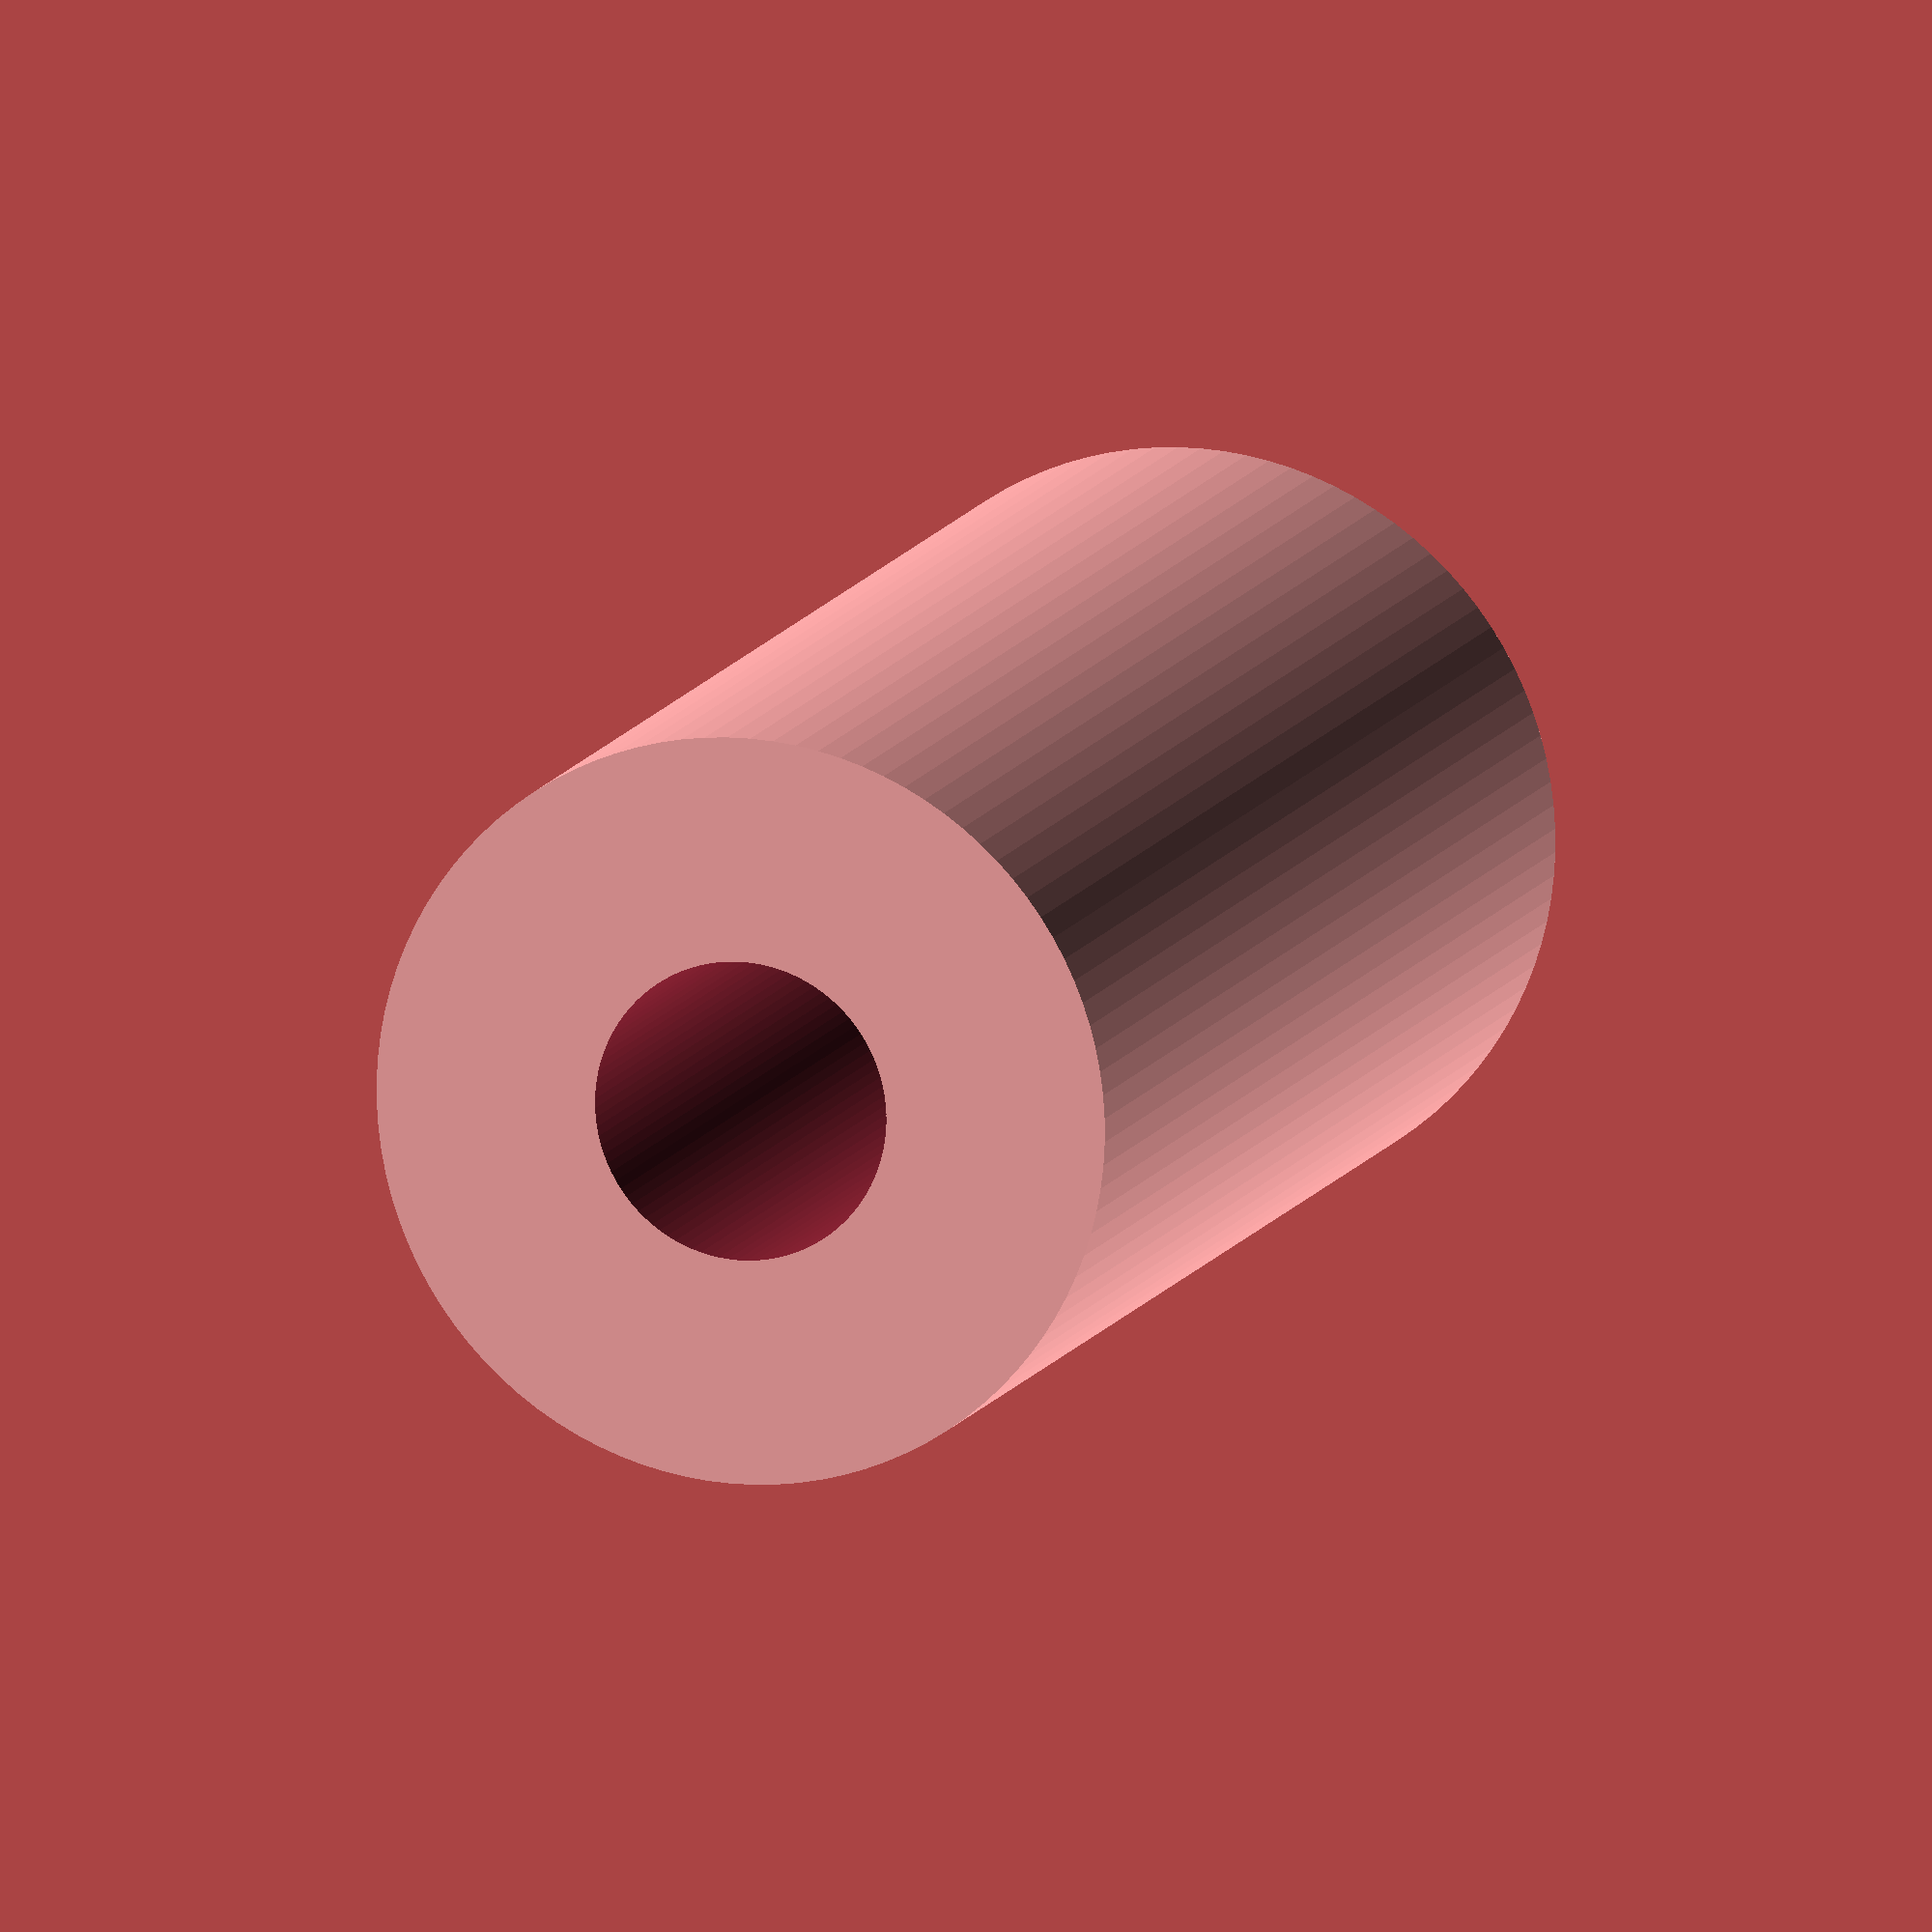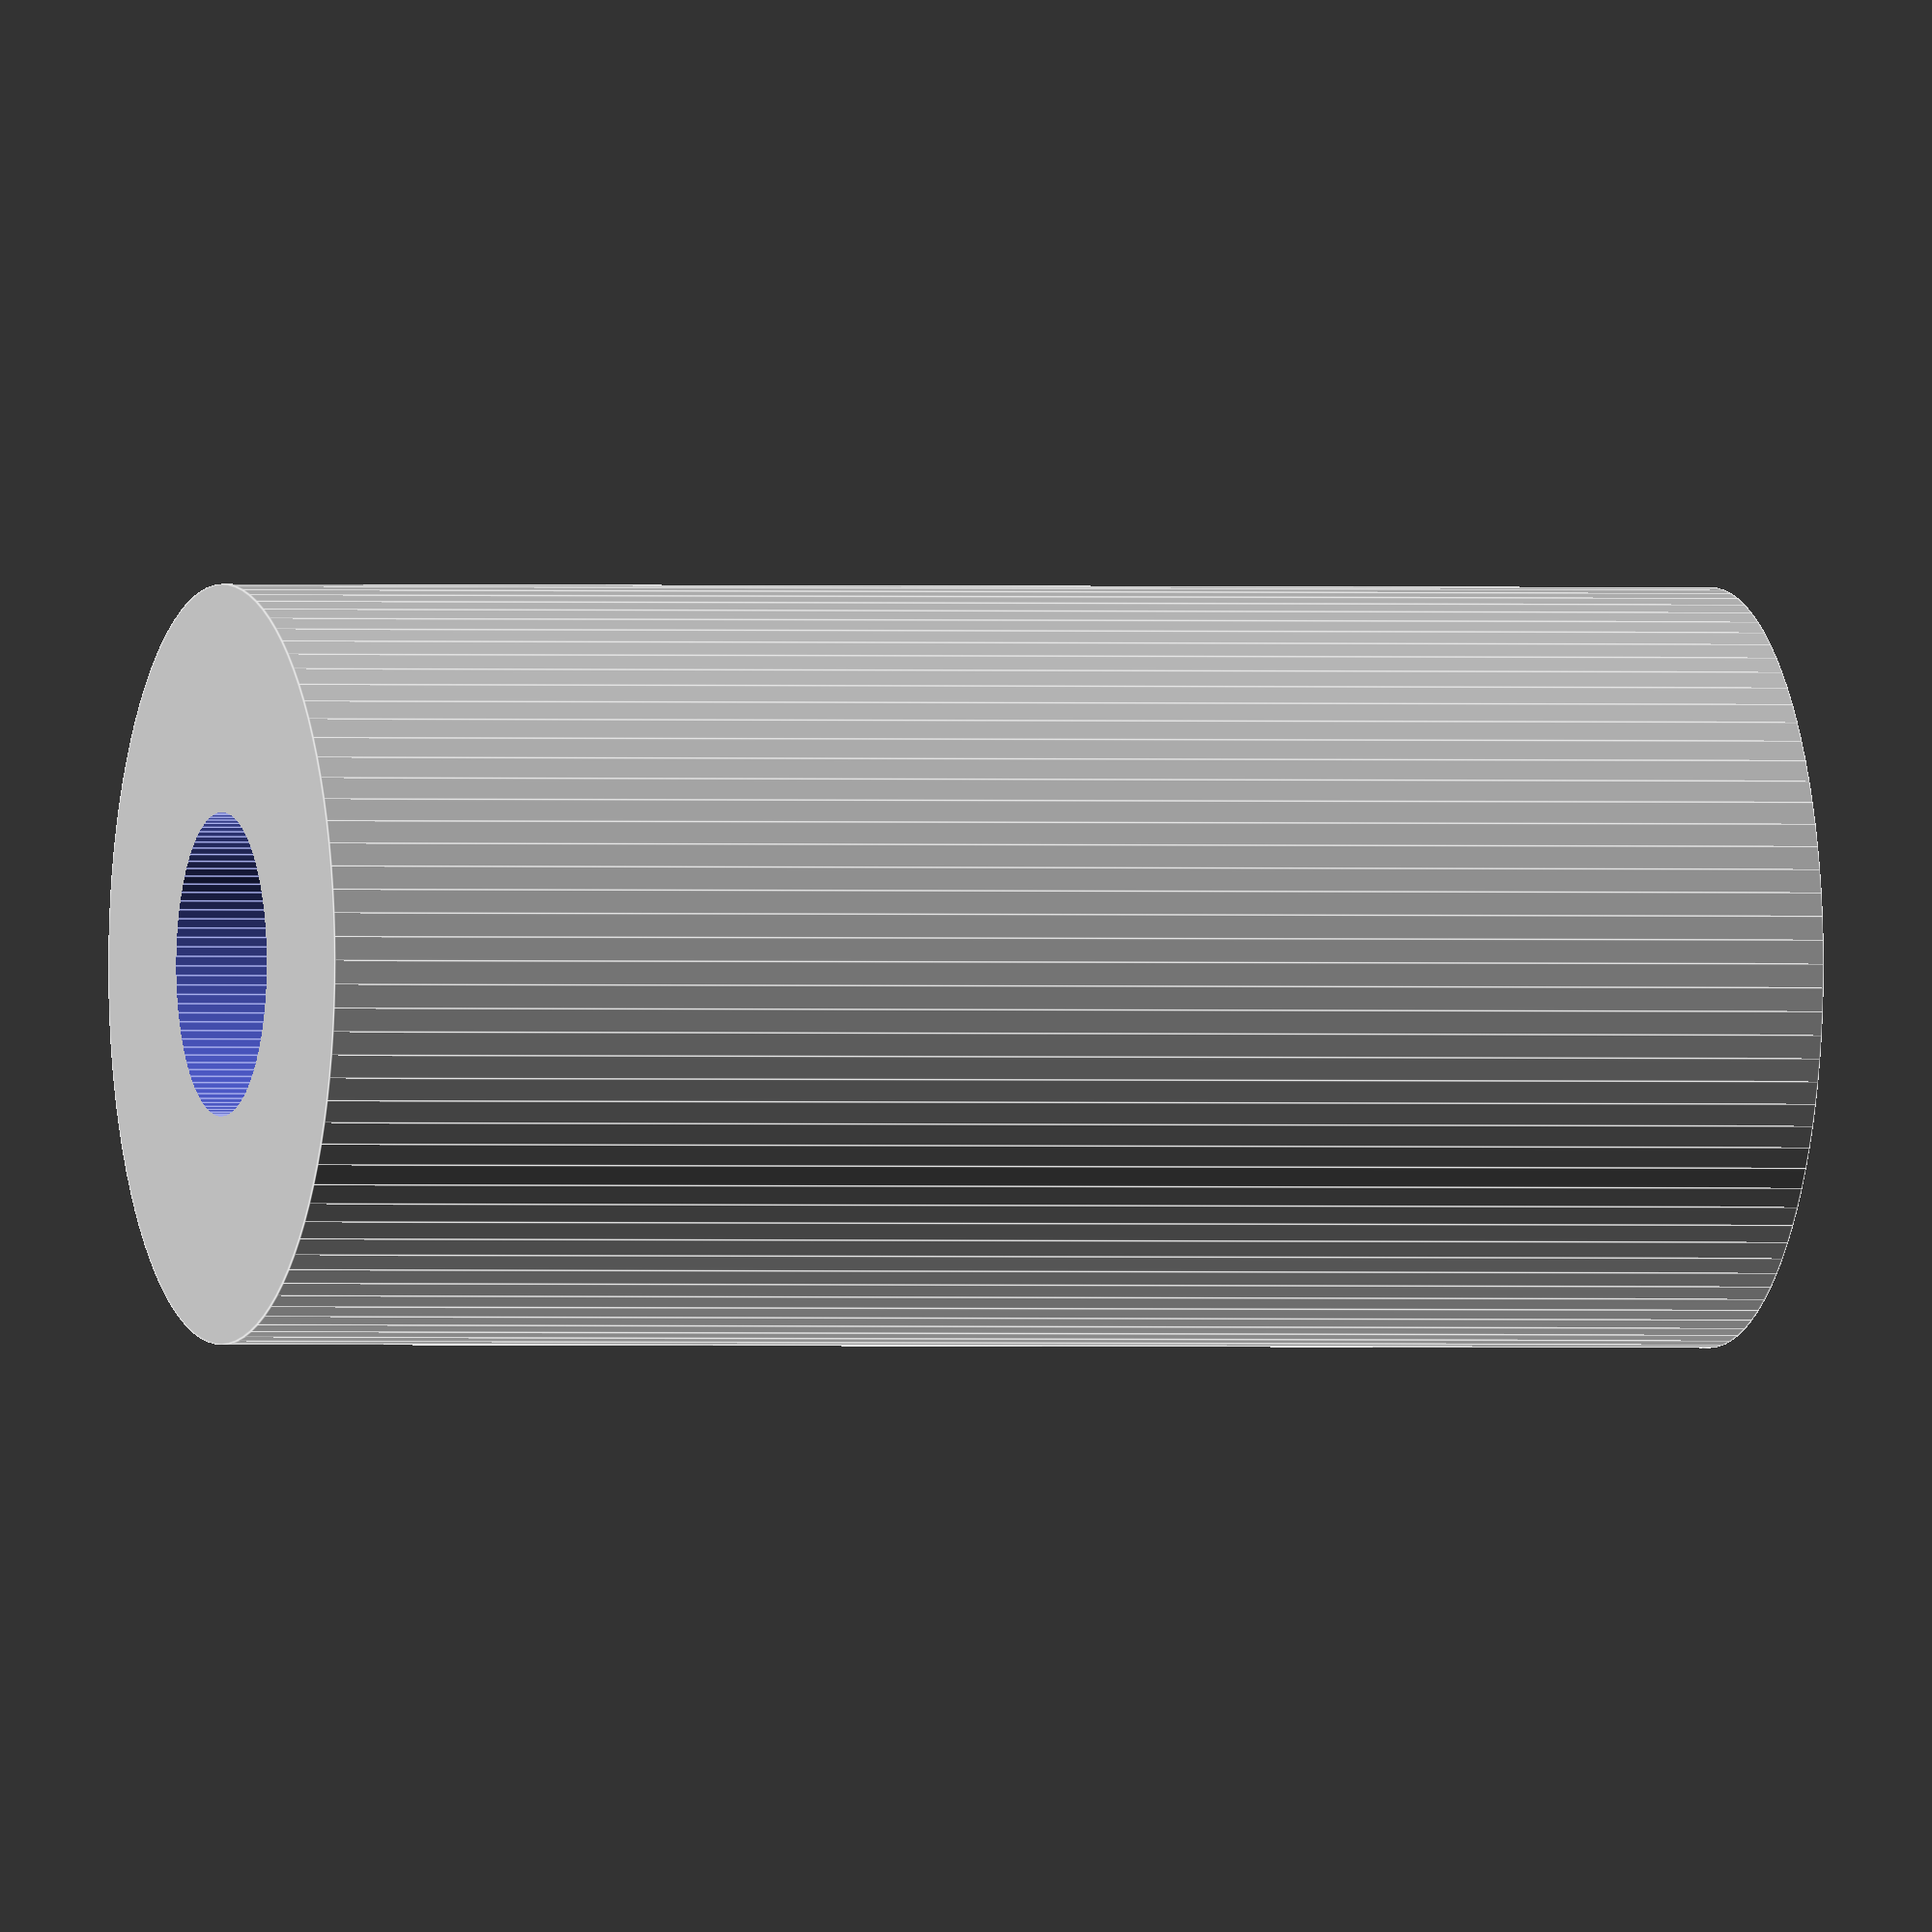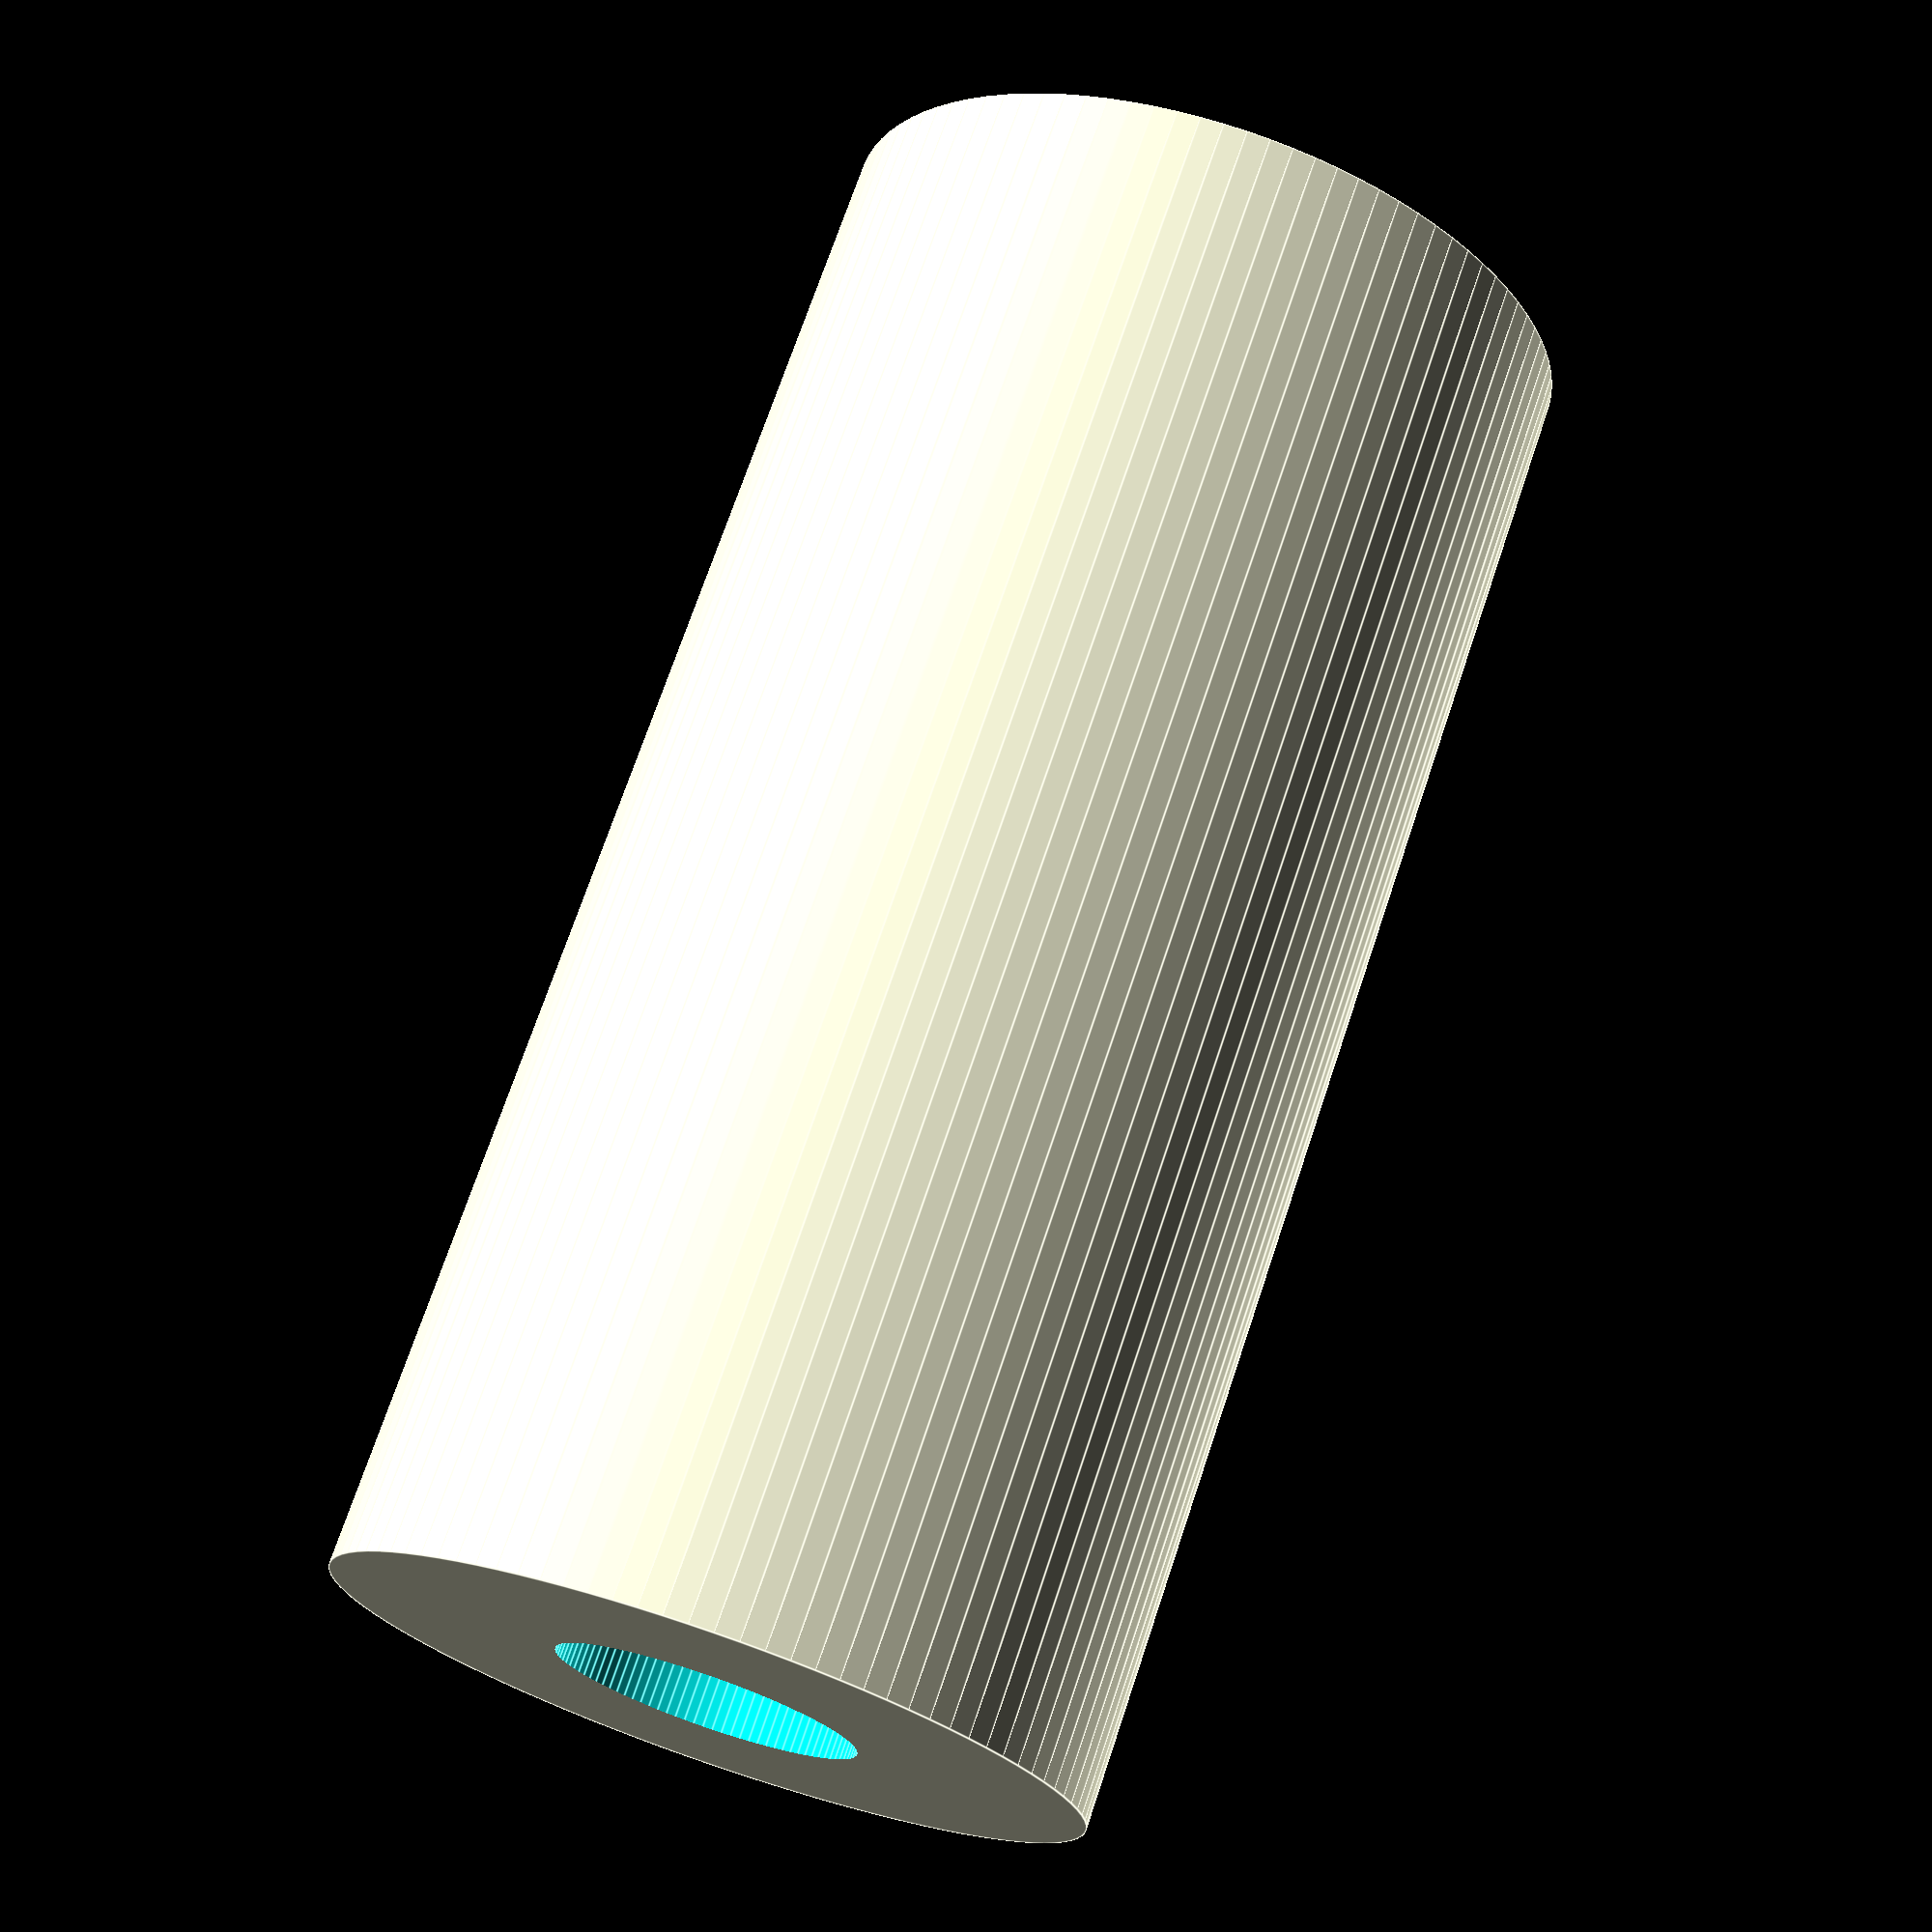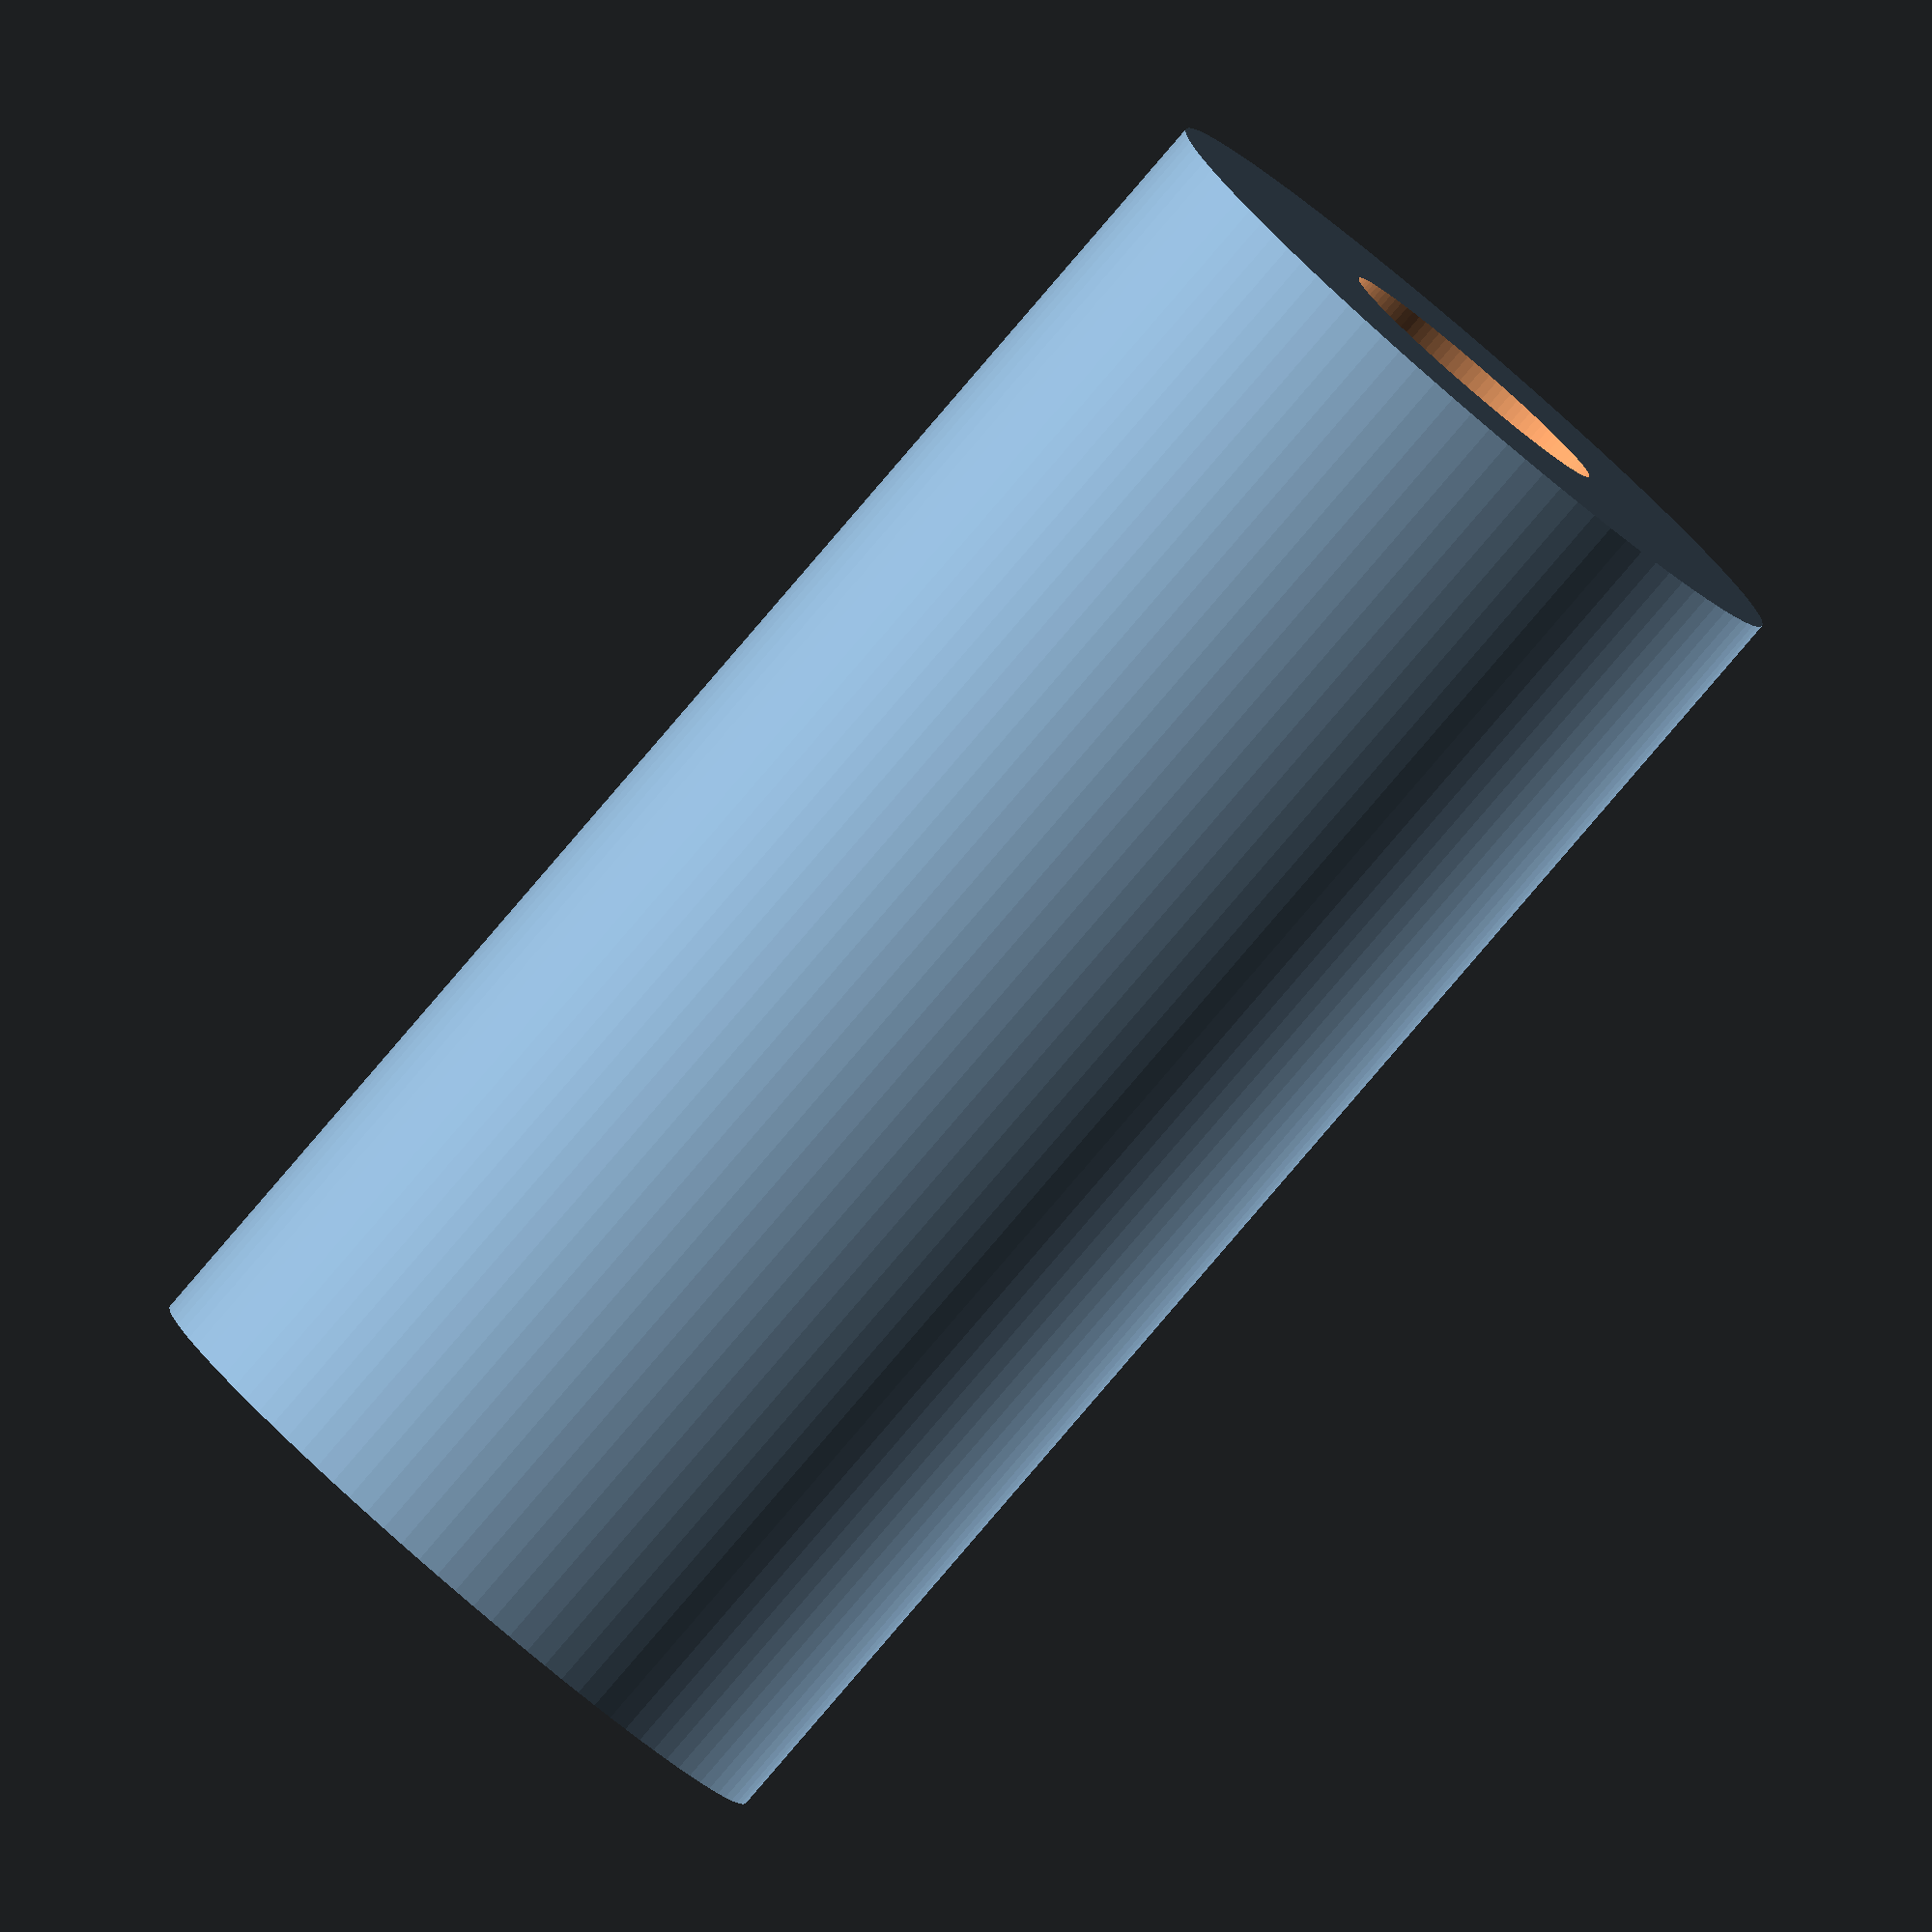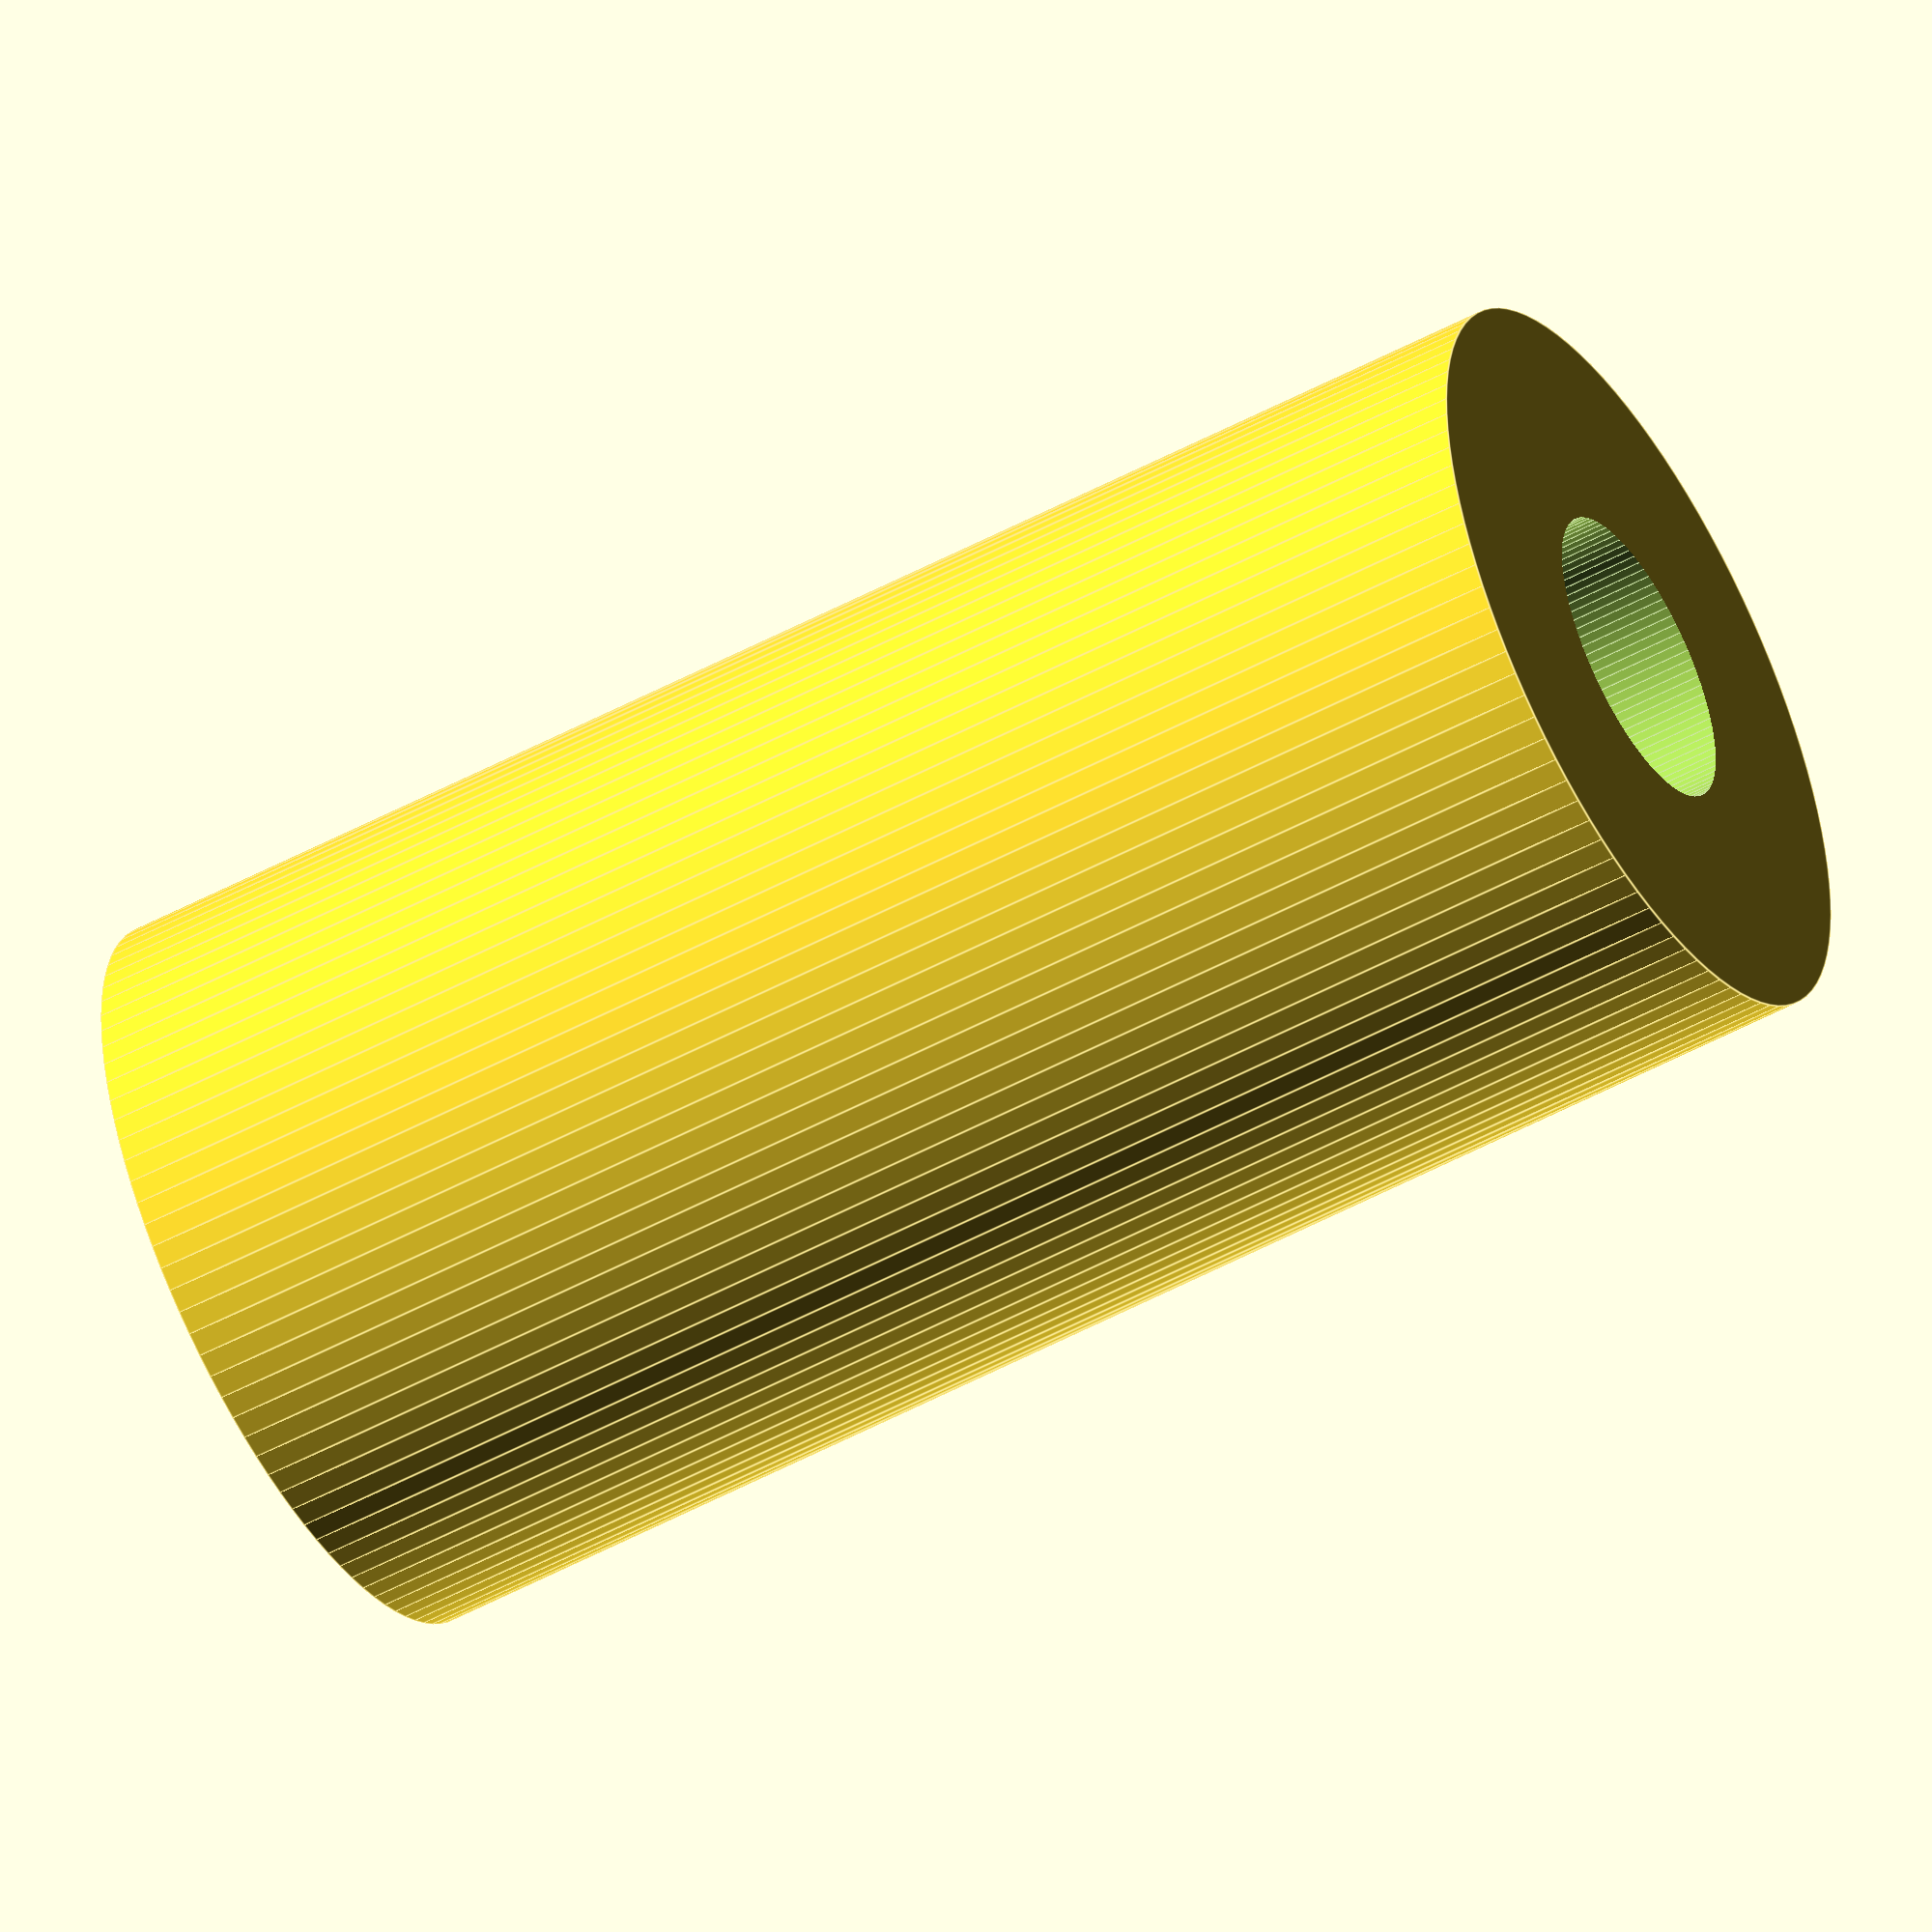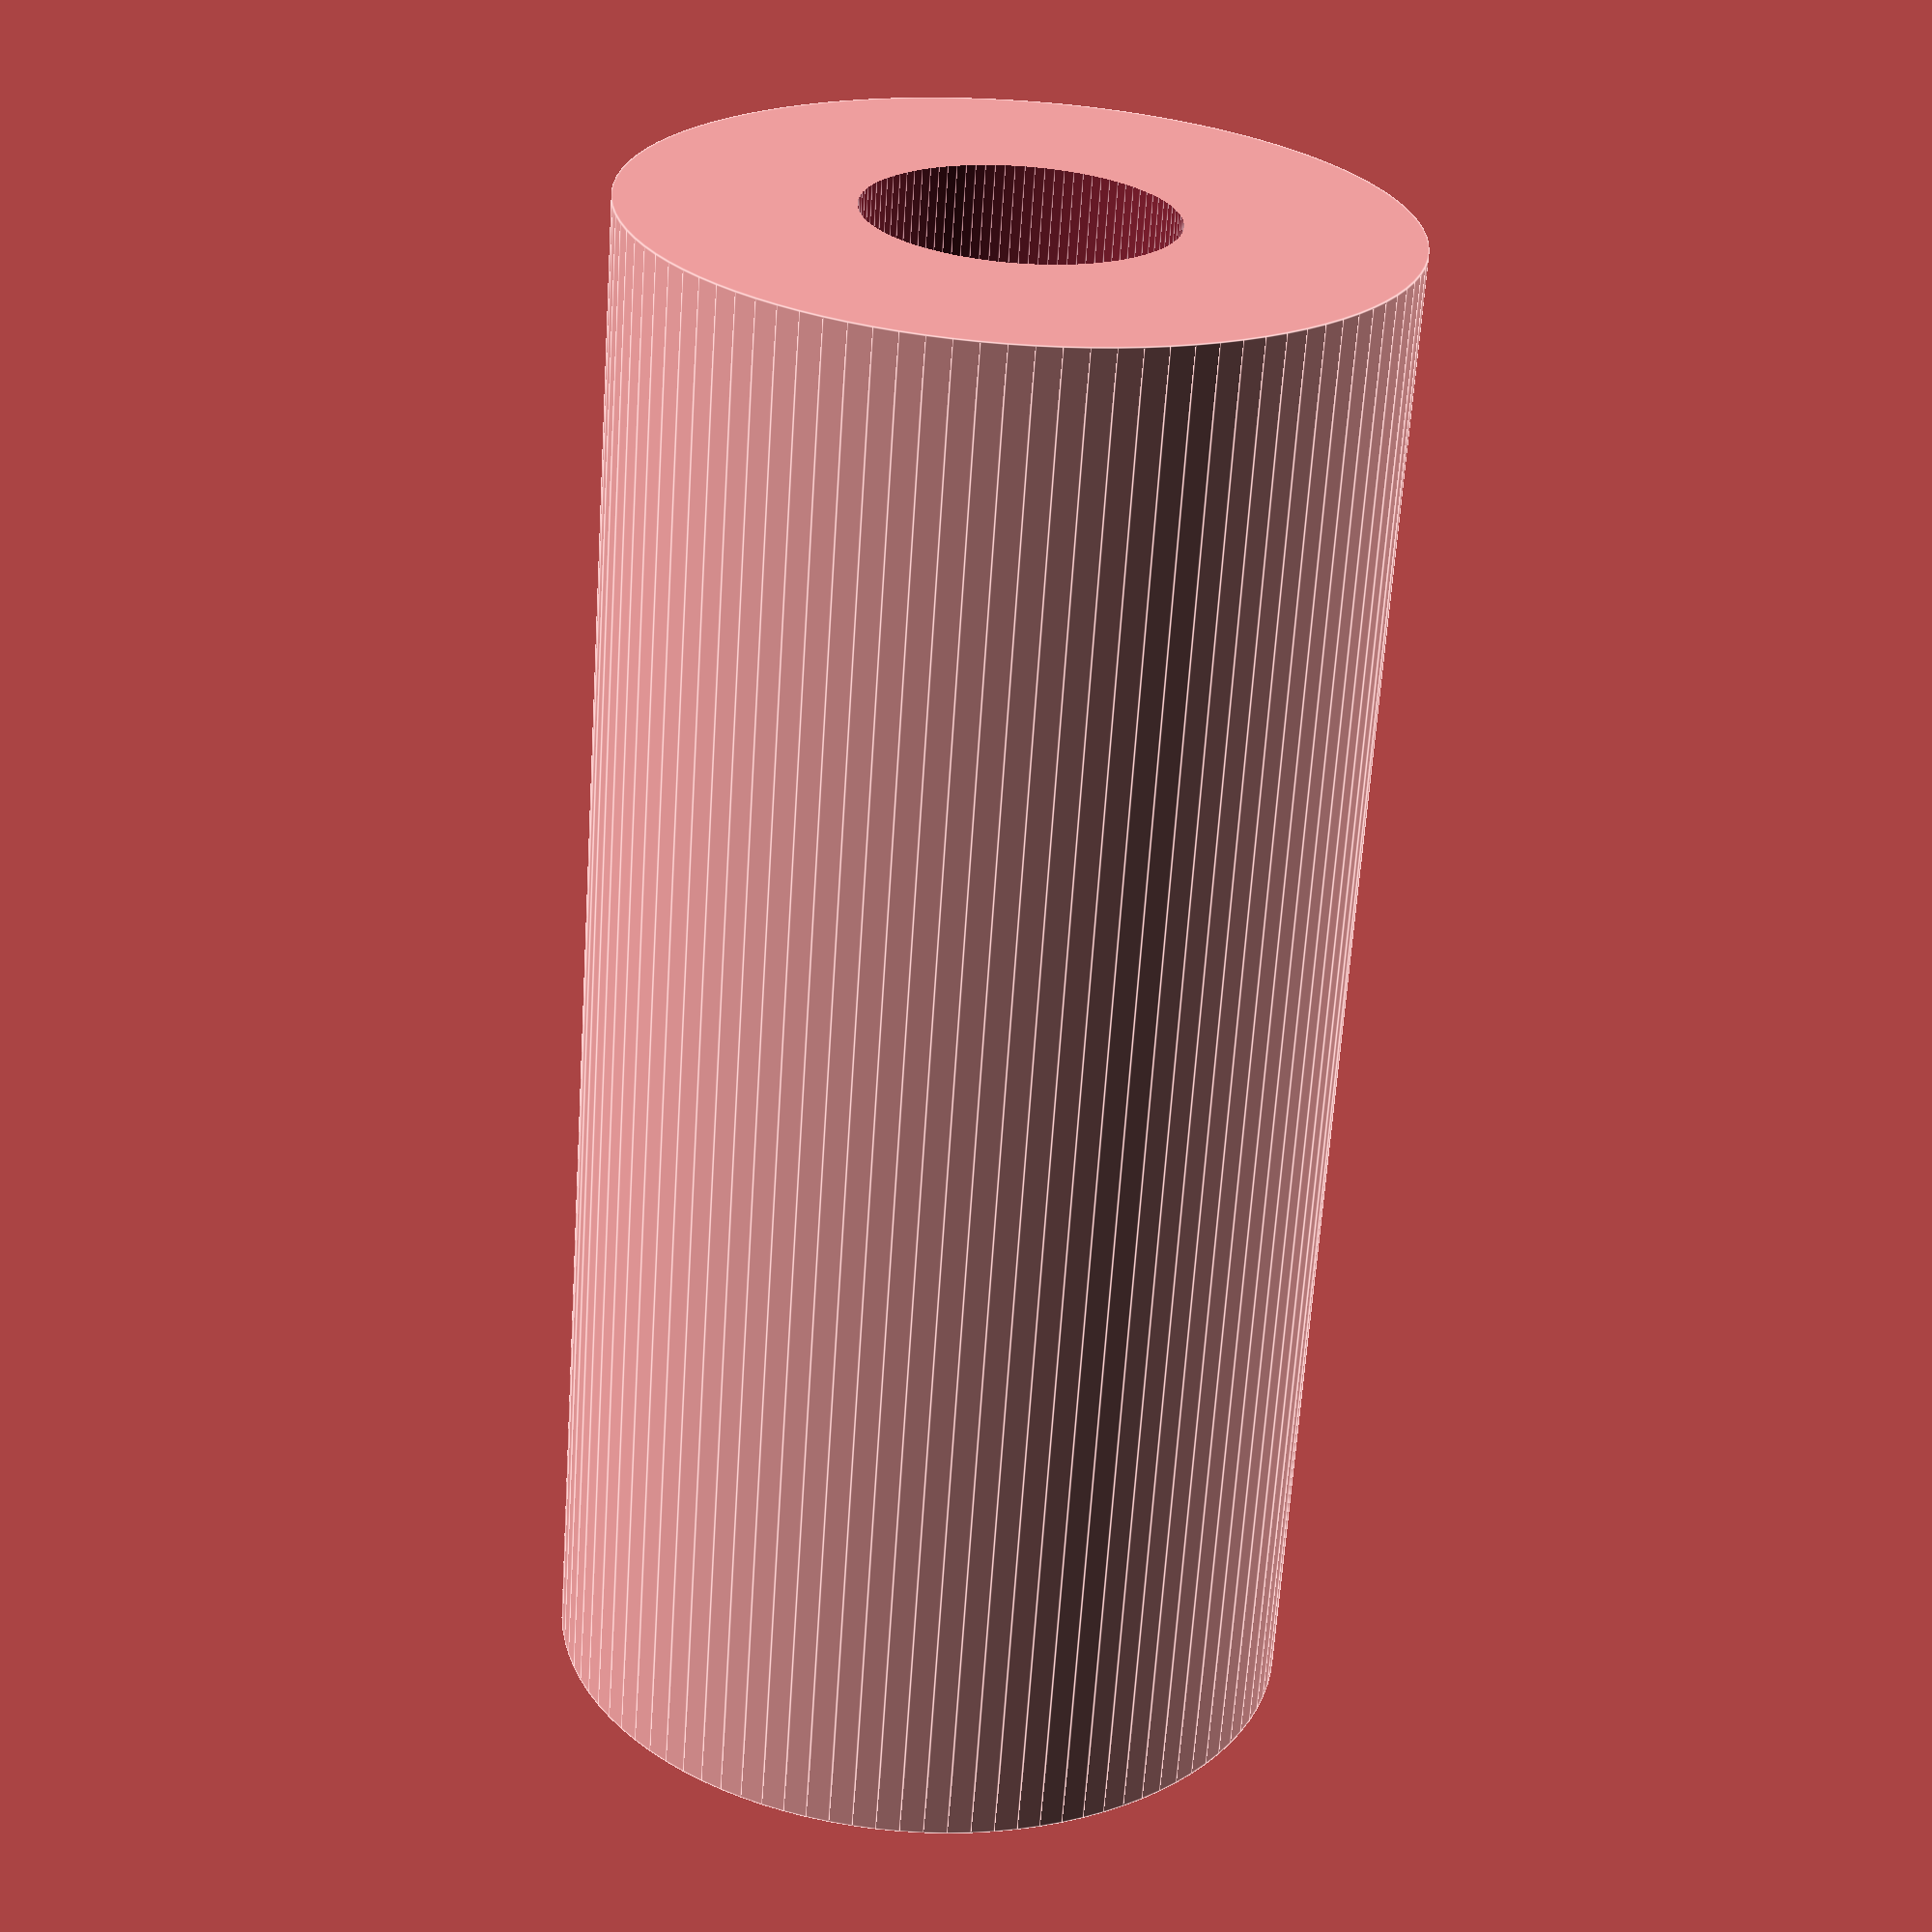
<openscad>

 difference(){
   union(){
       

        translate([0,0,0]){
            rotate([90,0,00]){
              cylinder(h=20.5, r=5, $fn=100, center=false);
            }
        }          


        

    }
    union() {

        translate([0,1,0]){
            rotate([90,0,0]){
              cylinder(h=99, r=2, $fn=100, center=false);
            }
        }  
    }
}

</openscad>
<views>
elev=81.5 azim=197.0 roll=8.9 proj=o view=wireframe
elev=11.9 azim=86.6 roll=343.0 proj=o view=edges
elev=118.2 azim=261.3 roll=251.3 proj=p view=edges
elev=291.4 azim=249.7 roll=314.0 proj=o view=wireframe
elev=279.4 azim=68.0 roll=338.5 proj=o view=edges
elev=177.7 azim=203.9 roll=99.3 proj=p view=edges
</views>
